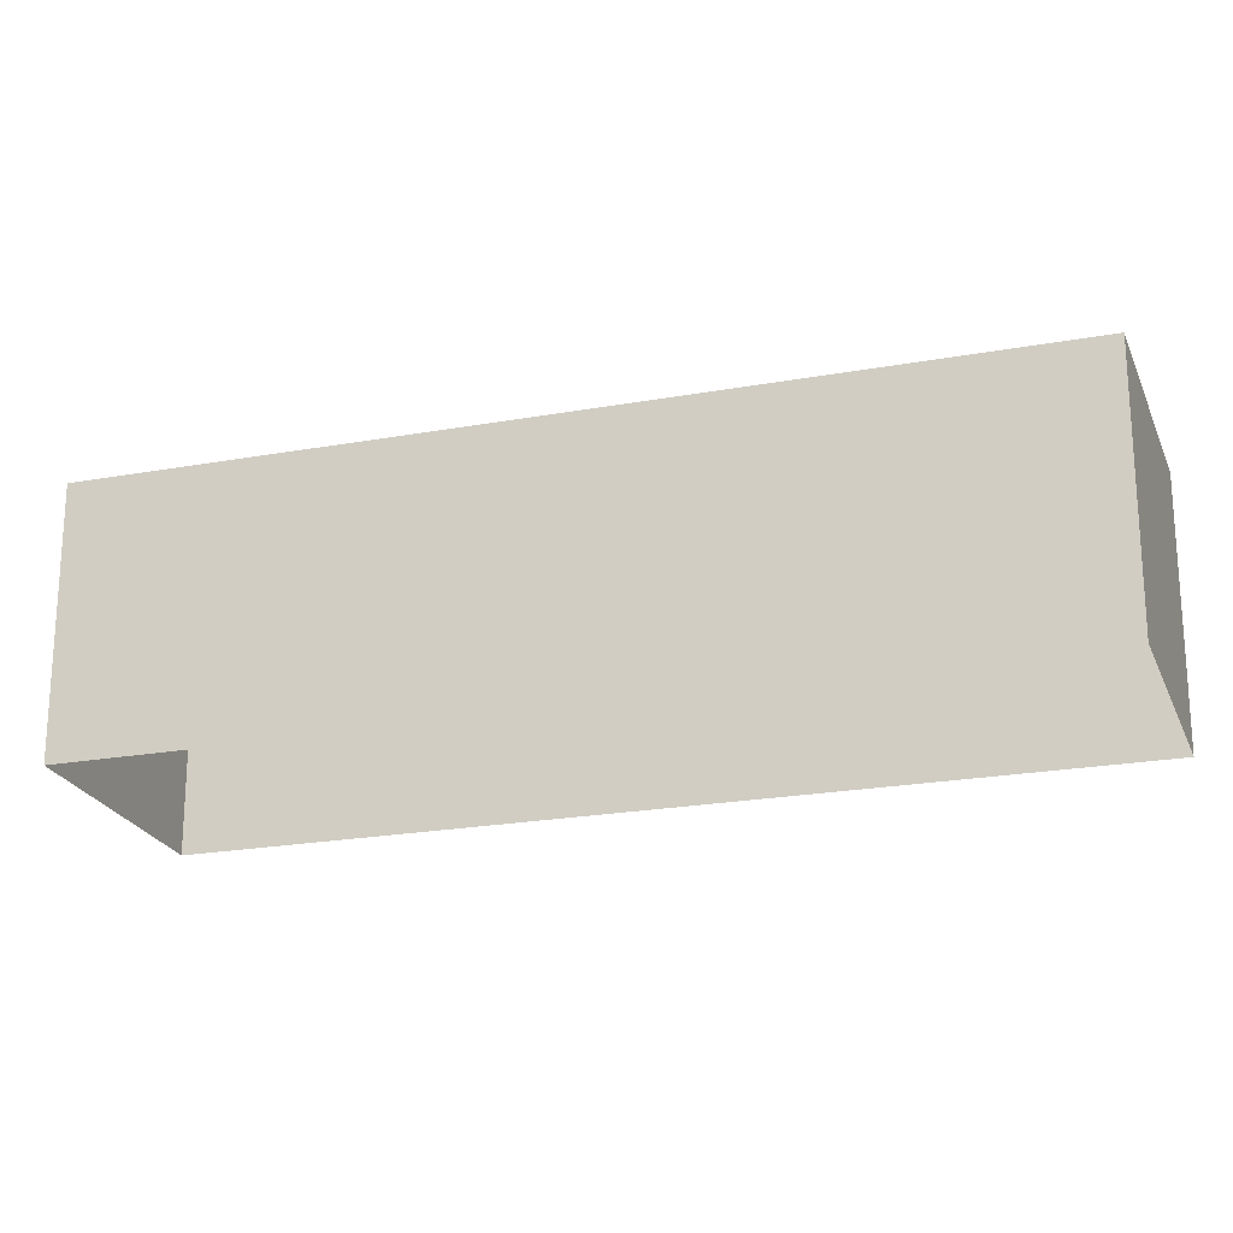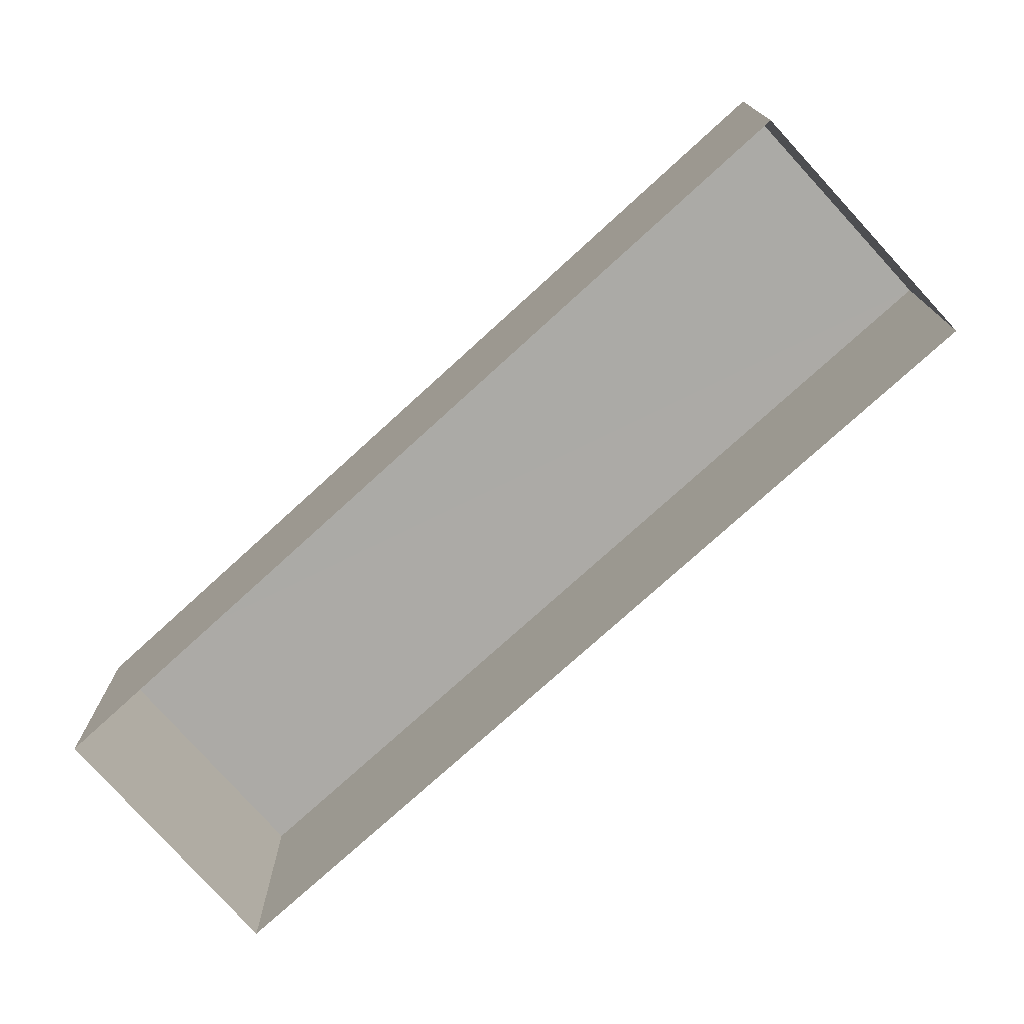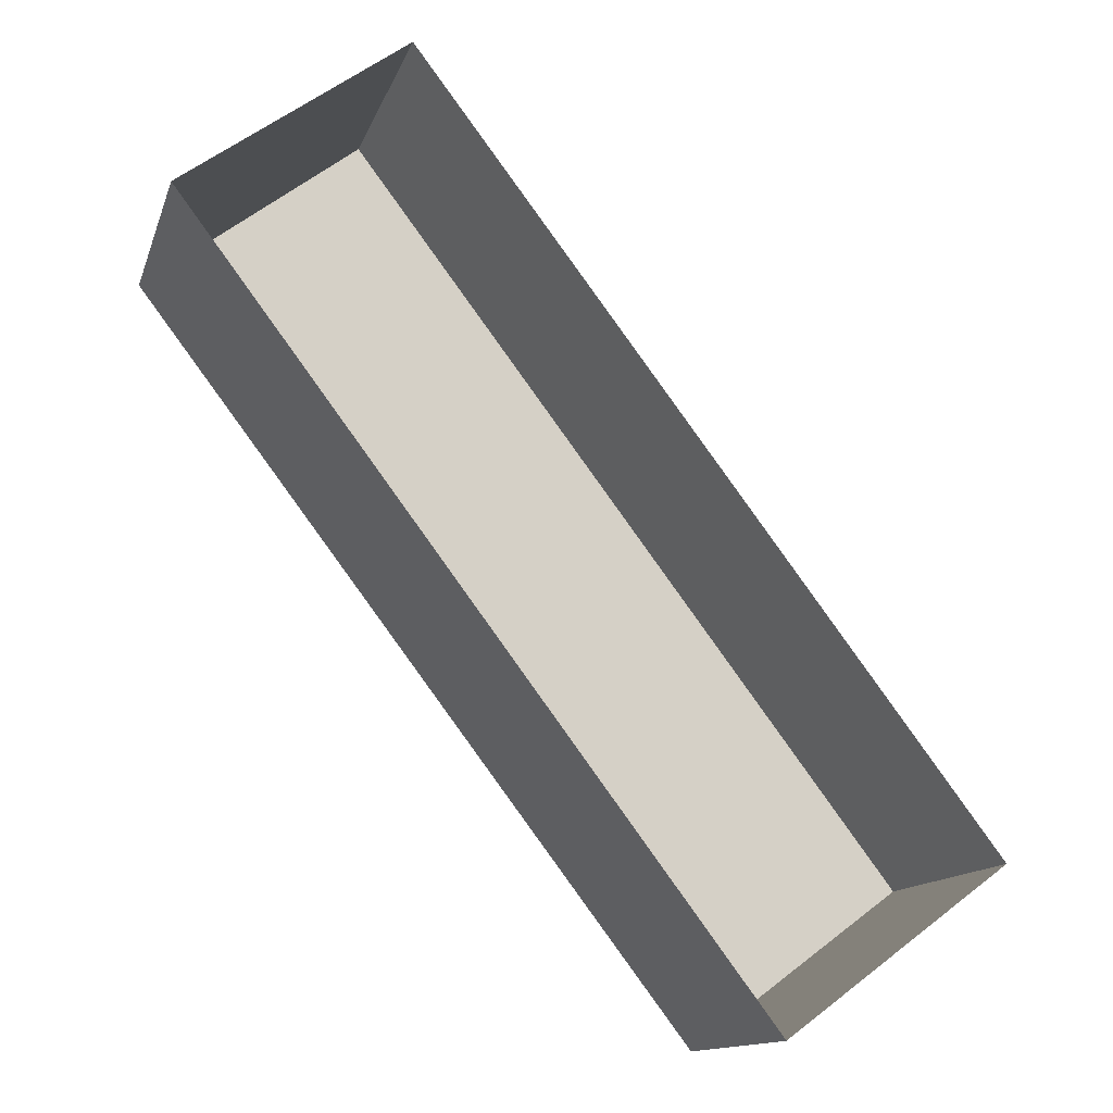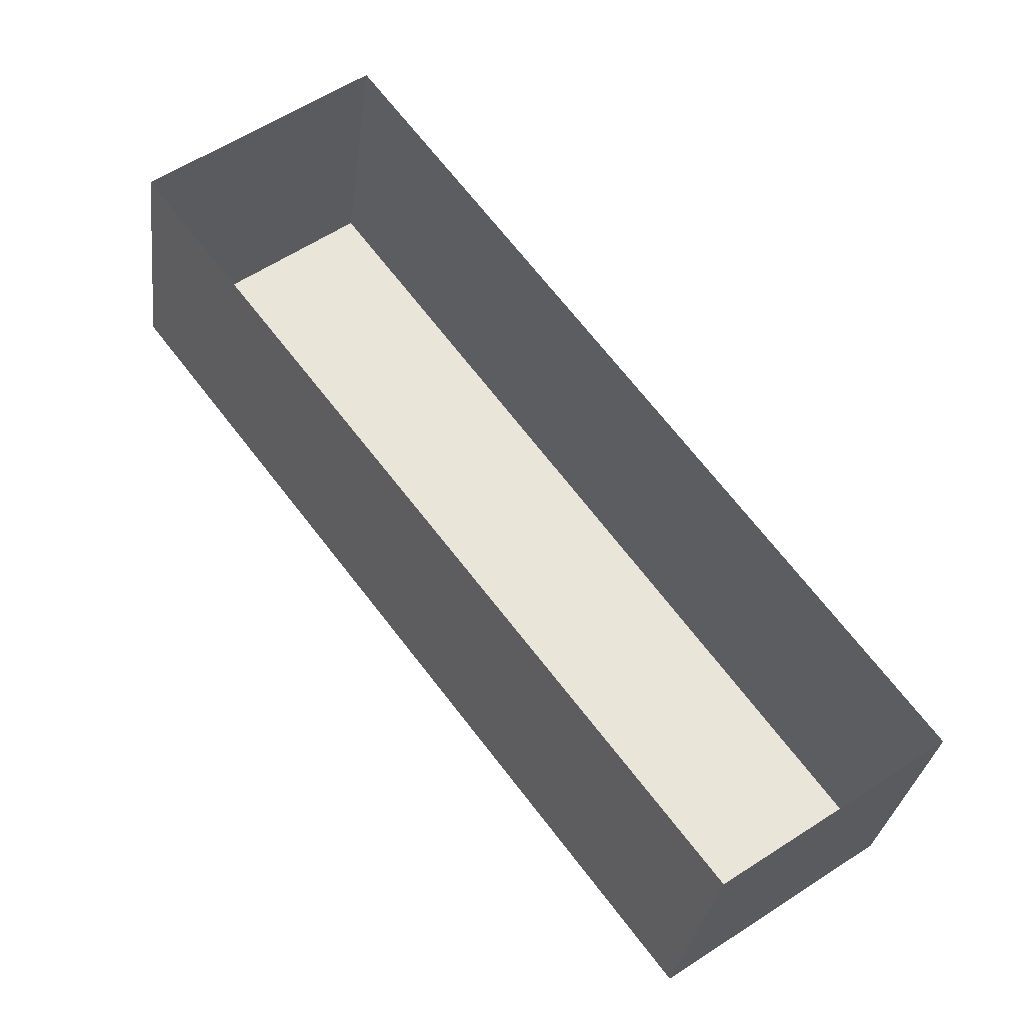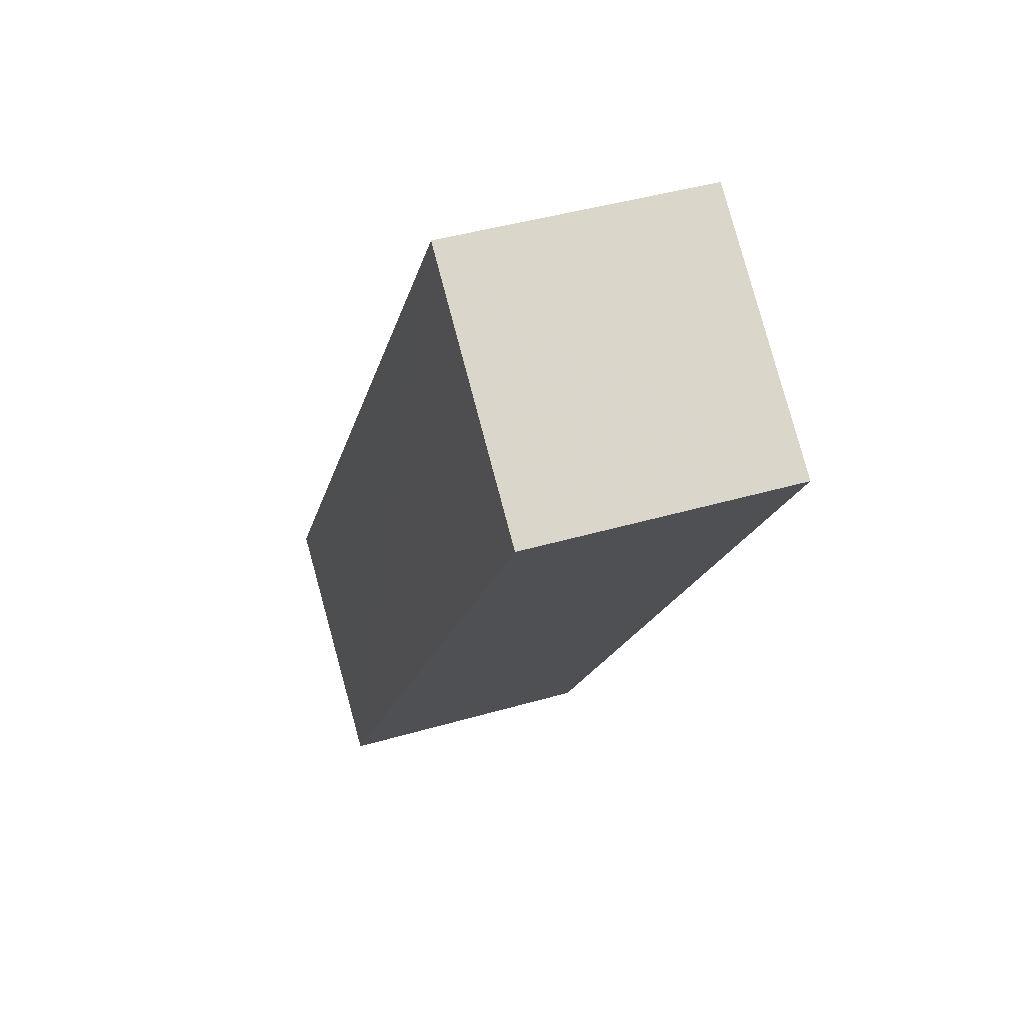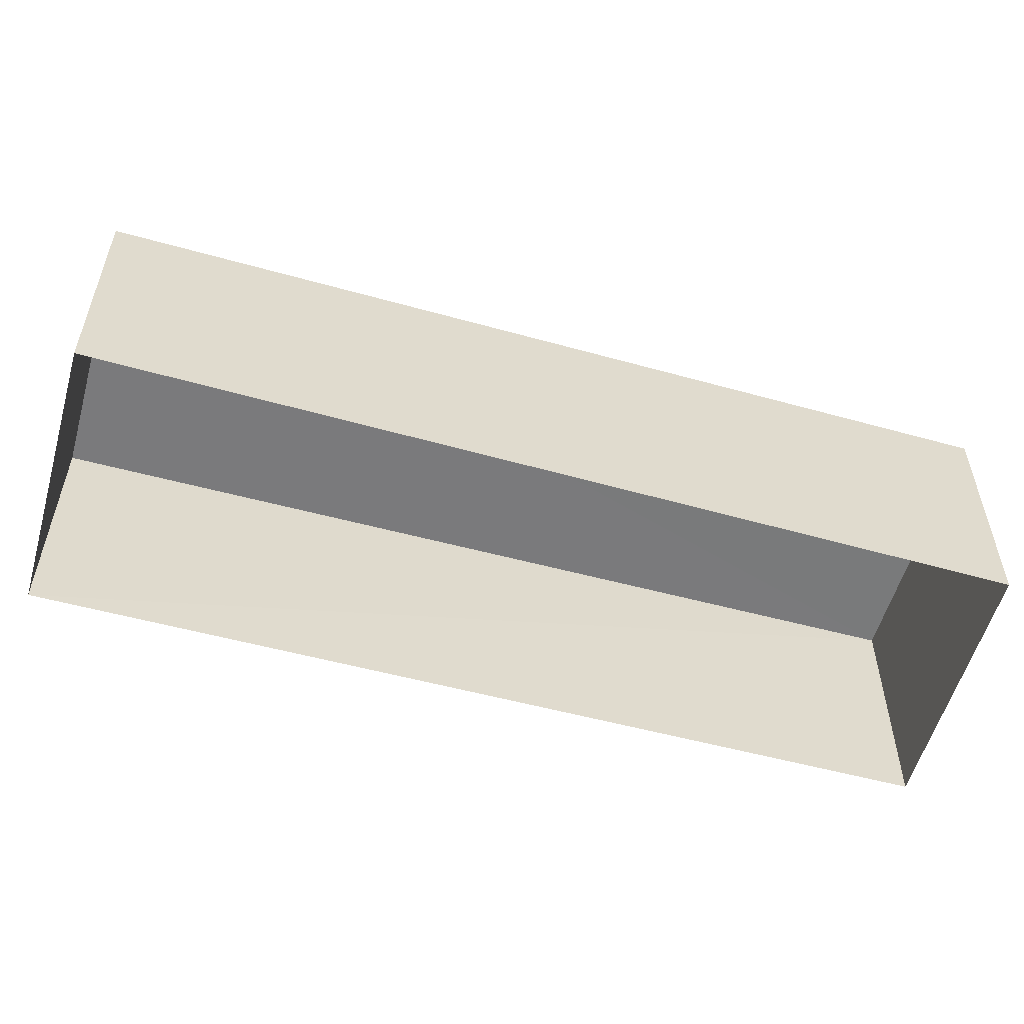
<metadata>
{"format":"obj","ext":"obj","renderer":"f3d","projection":"perspective","resolution":1024,"background":"white","views":[{"elev":-22.1,"azim":70.3,"up":"+Z"},{"elev":-75.9,"azim":95.0,"up":"+Z"},{"elev":-13.7,"azim":164.6,"up":"+Y"},{"elev":-30.1,"azim":172.8,"up":"+Y"},{"elev":38.2,"azim":71.0,"up":"+Y"},{"elev":-57.8,"azim":-143.0,"up":"+Z"}]}
</metadata>
<code>
v 1.197e+05 7.868e+05 20.92
v 1.197e+05 7.868e+05 20.92
v 1.197e+05 7.868e+05 20.92
v 1.197e+05 7.868e+05 20.92
v 1.197e+05 7.868e+05 23.18
v 1.197e+05 7.868e+05 23.18
v 1.197e+05 7.868e+05 23.18
v 1.197e+05 7.868e+05 23.18
f 1 2 3
f 4 1 3
f 5 6 7
f 8 5 7
f 6 4 3
f 7 6 3
f 6 1 4
f 6 5 1
f 5 2 1
f 5 8 2
f 7 3 2
f 8 7 2

</code>
